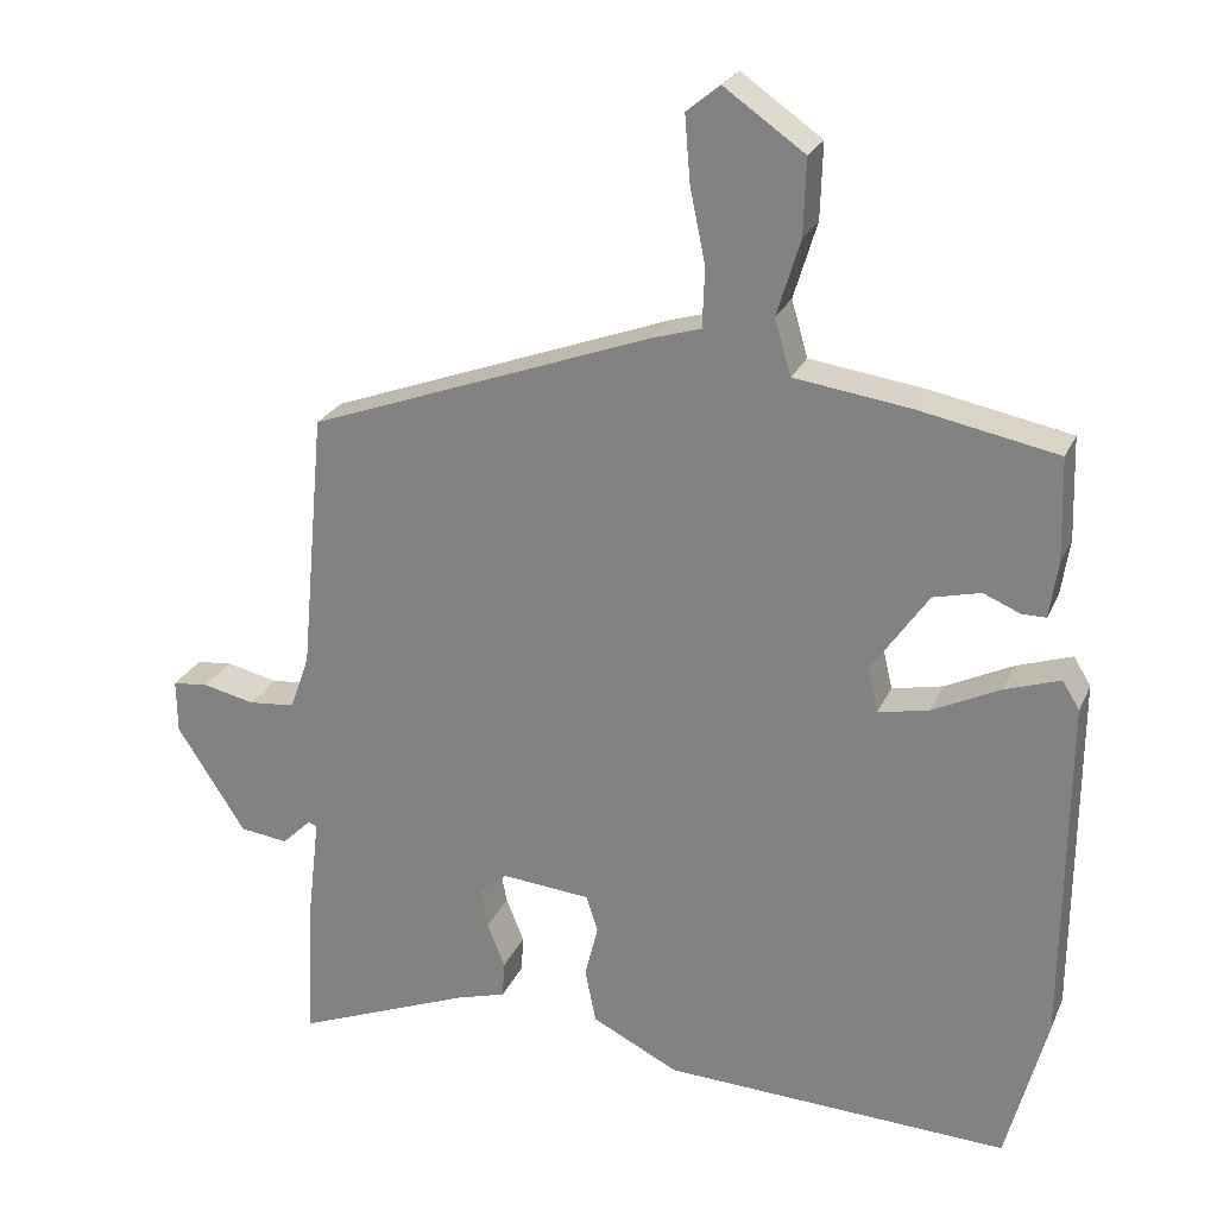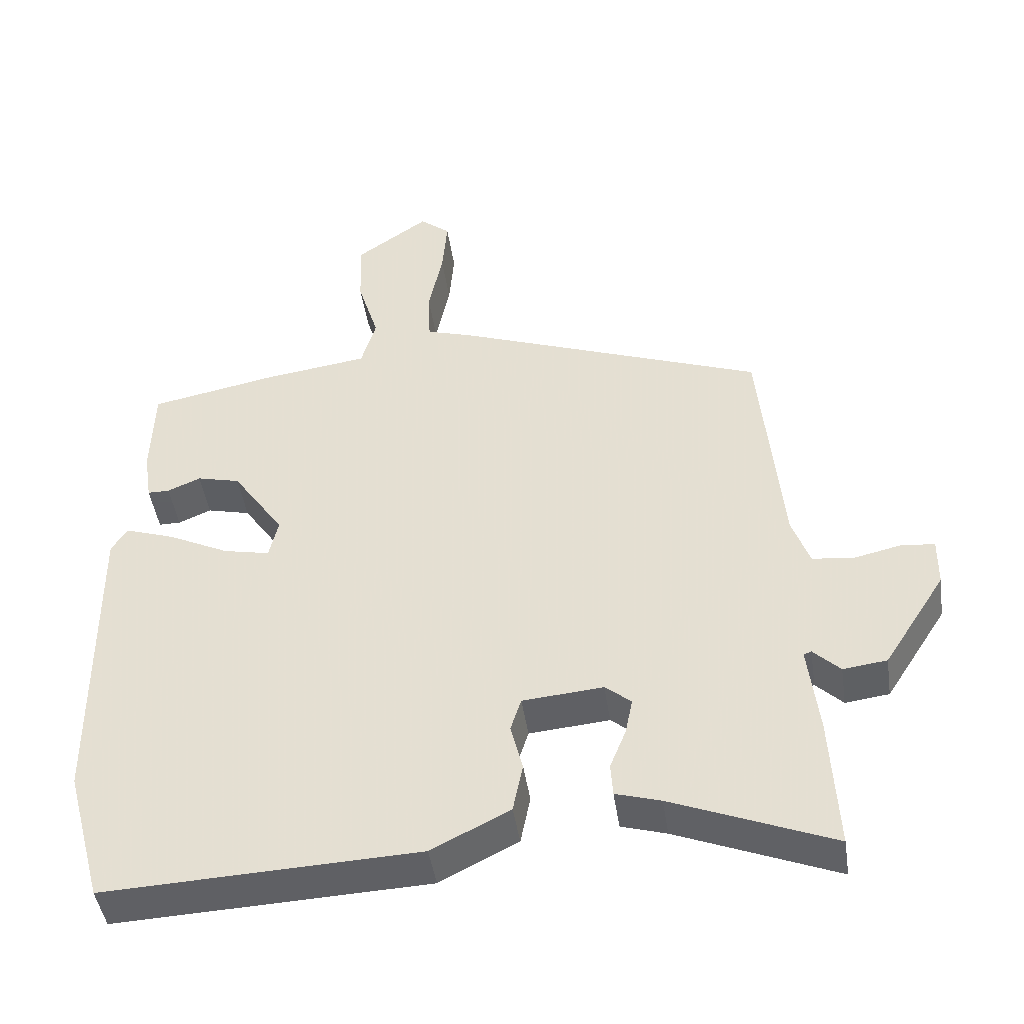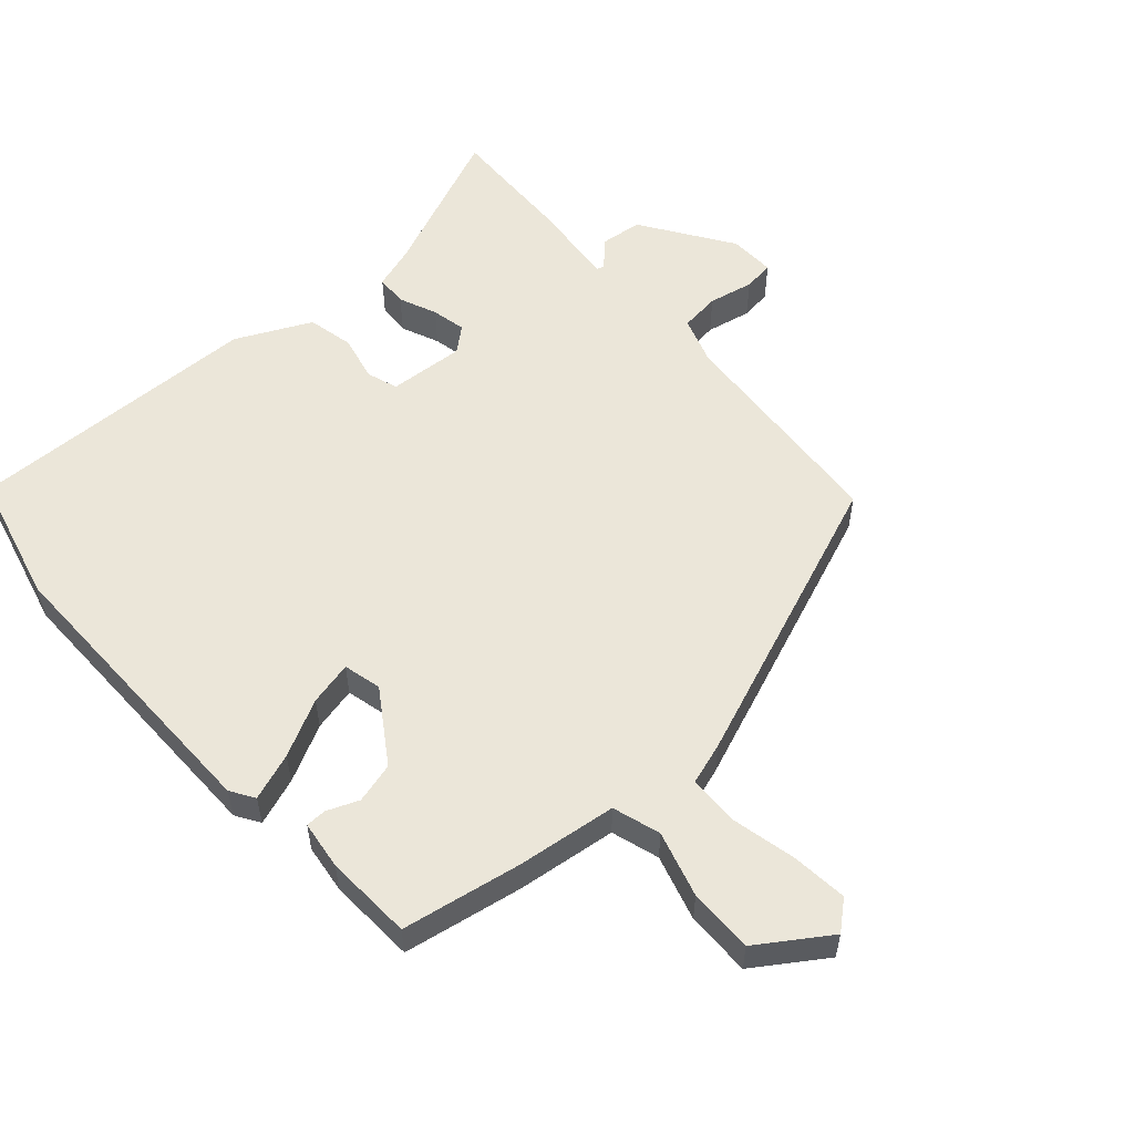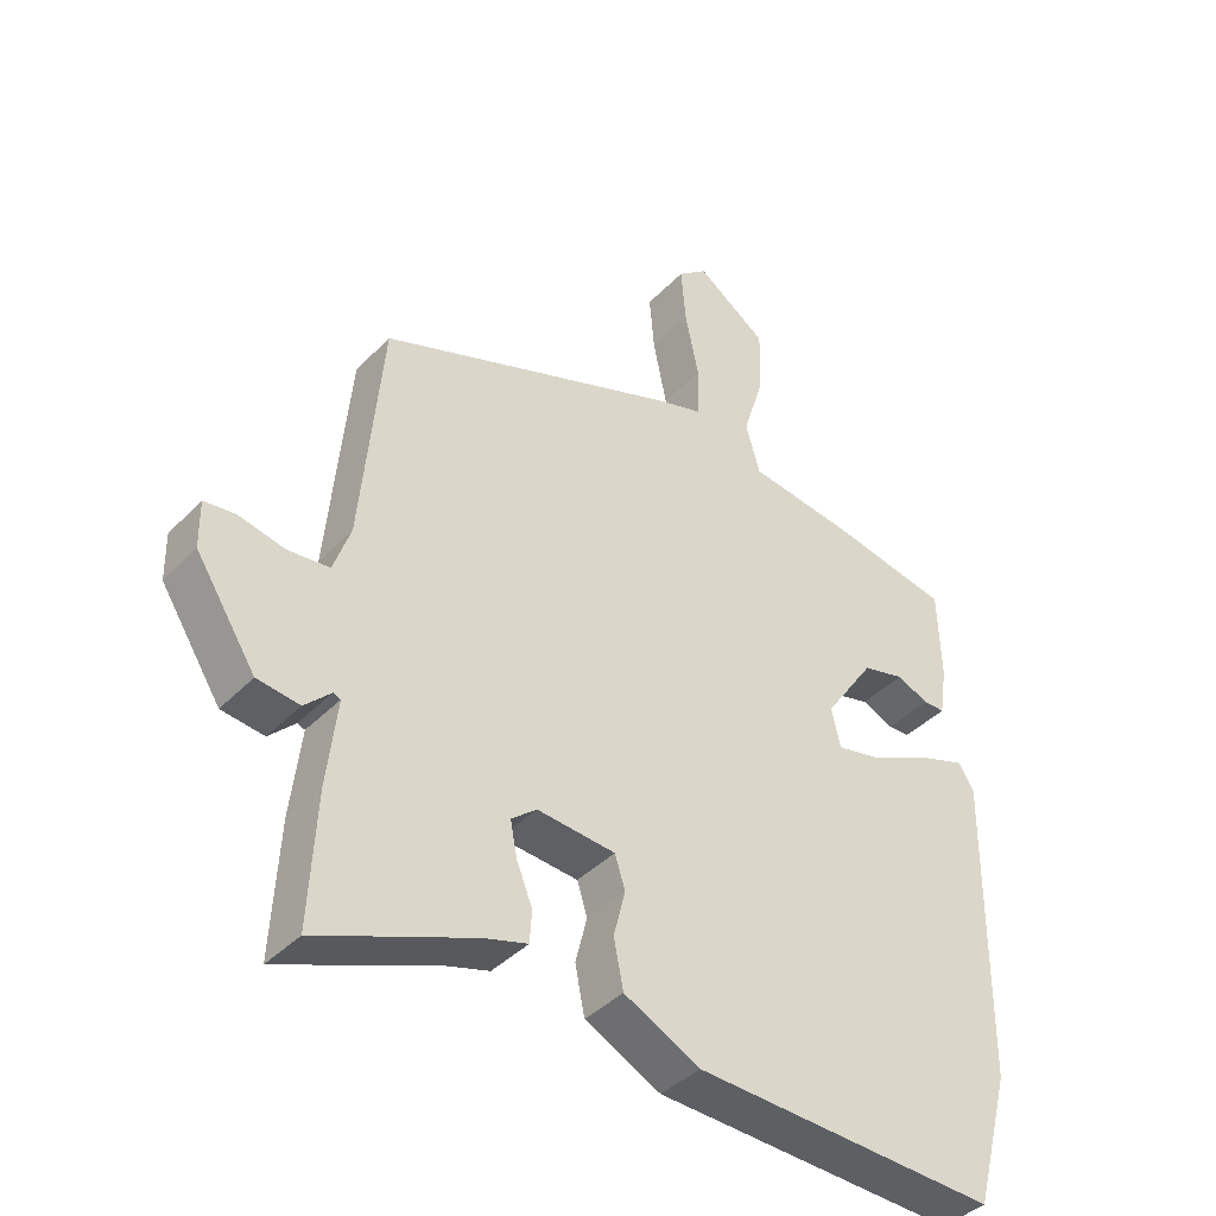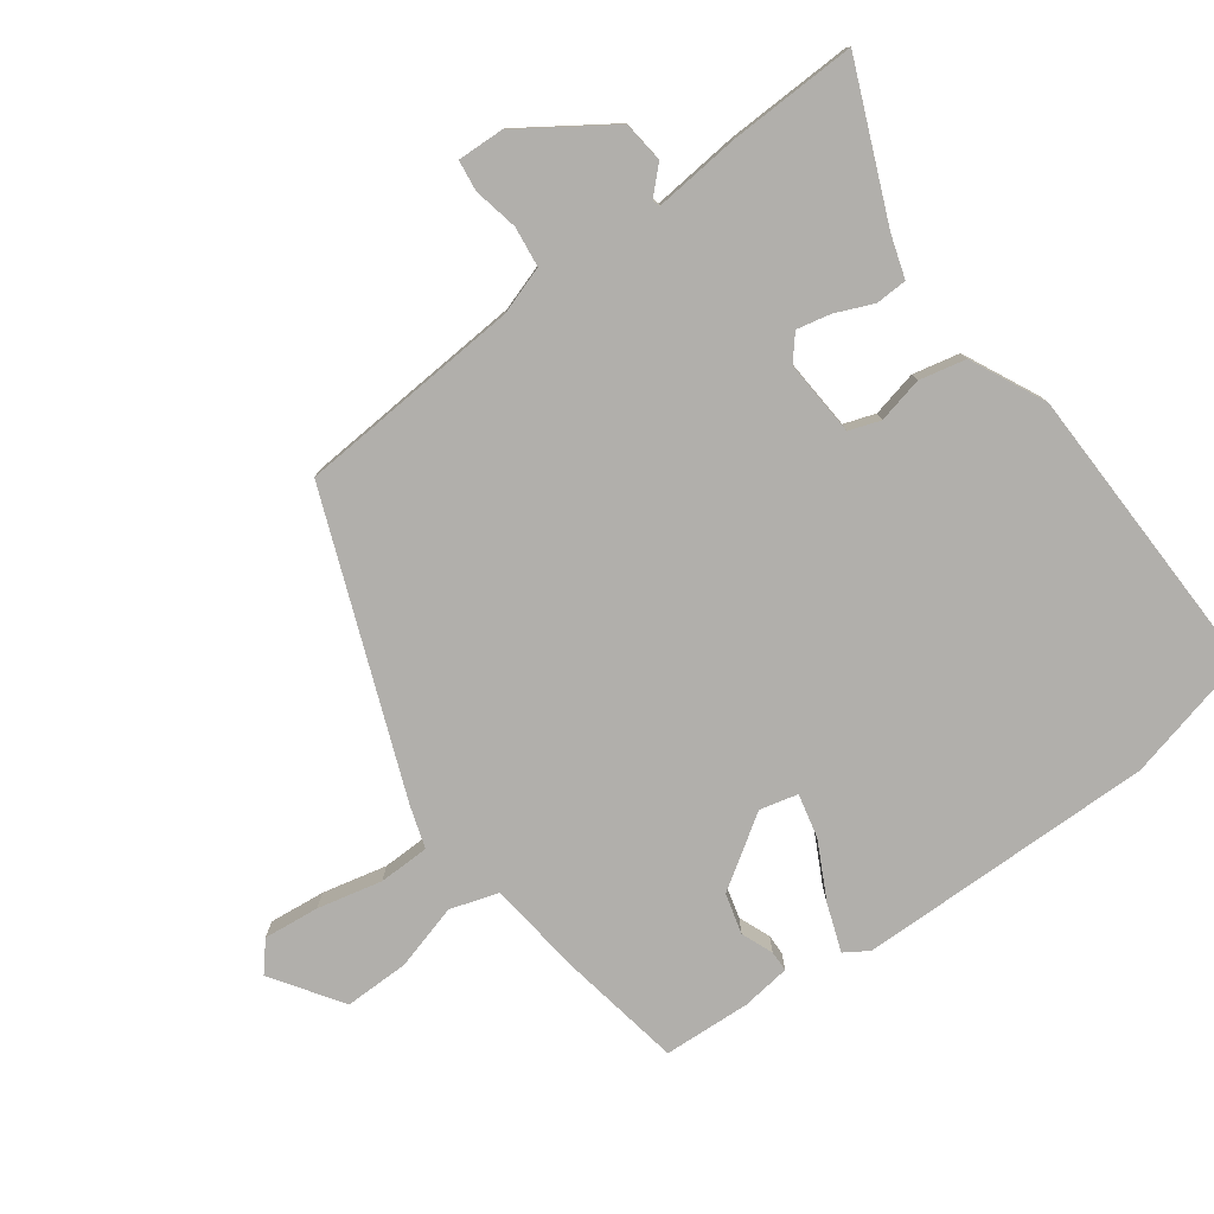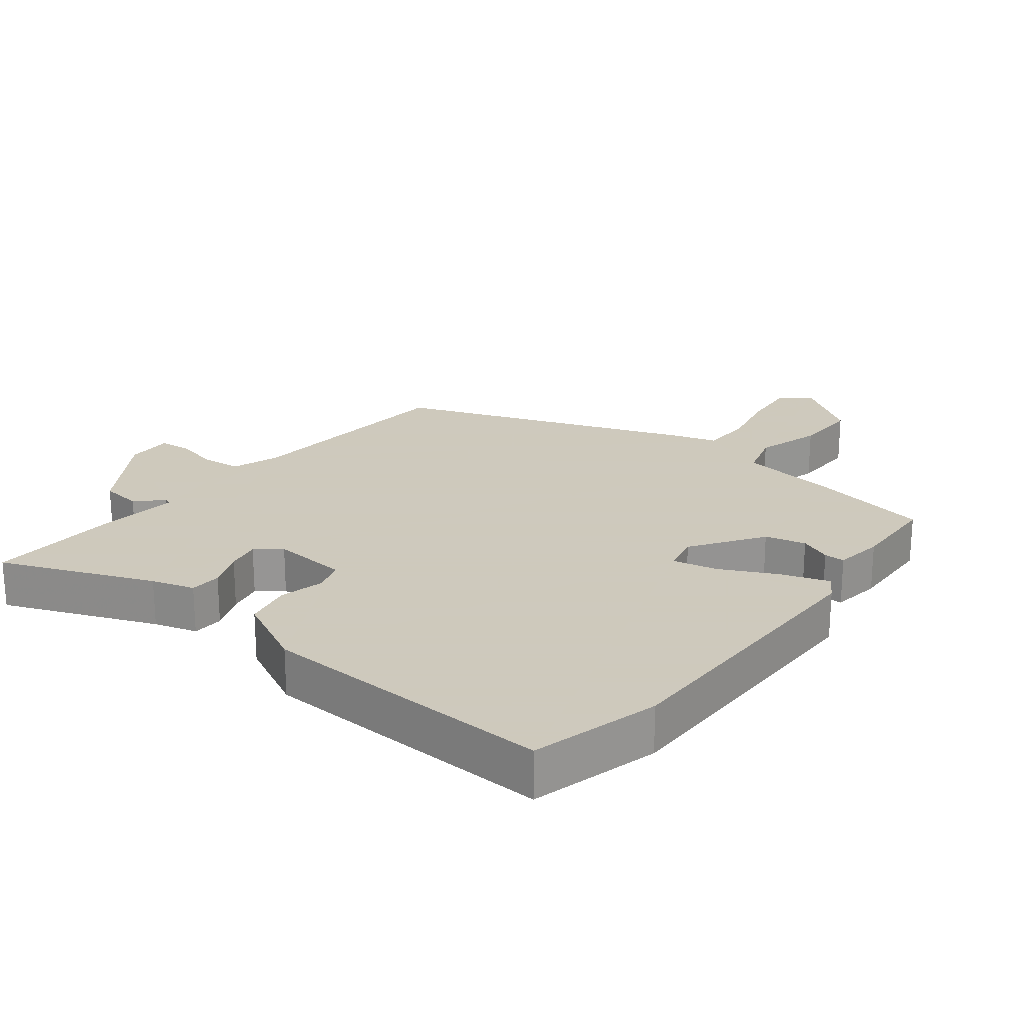
<metadata>
{"format":"obj","ext":"obj","renderer":"f3d","projection":"perspective","resolution":1024,"background":"white","views":[{"elev":24.6,"azim":-160.3,"up":"+Z"},{"elev":-45.3,"azim":8.4,"up":"+Z"},{"elev":55.6,"azim":-42.7,"up":"+Y"},{"elev":-40.2,"azim":141.1,"up":"+Z"},{"elev":-78.3,"azim":125.1,"up":"+Y"},{"elev":22.6,"azim":-142.2,"up":"+Y"}]}
</metadata>
<code>
v 0.49 0.07 -0.565
v 0.263 0.07 -0.474
v 0.199 0.07 -0.455
v 0.196 0.07 -0.408
v 0.219 0.07 -0.351
v 0.229 0.07 -0.3
v 0.192 0.07 -0.27
v 0.078 0.07 -0.28
v 0.063 0.07 -0.327
v 0.08 0.07 -0.395
v 0.066 0.07 -0.465
v -0.045 0.07 -0.521
v -0.489 0.07 -0.54
v -0.541 0.07 -0.347
v -0.545 0.07 0.099
v -0.523 0.07 0.135
v -0.452 0.07 0.111
v -0.366 0.07 0.069
v -0.3 0.07 0.055
v -0.287 0.07 0.112
v -0.36 0.07 0.218
v -0.421 0.07 0.233
v -0.468 0.07 0.213
v -0.499 0.07 0.213
v -0.51 0.07 0.286
v -0.506 0.07 0.417
v -0.328 0.07 0.452
v -0.179 0.07 0.473
v -0.158 0.07 0.545
v -0.188 0.07 0.643
v -0.191 0.07 0.74
v -0.088 0.07 0.812
v -0.045 0.07 0.777
v -0.052 0.07 0.693
v -0.072 0.07 0.596
v -0.069 0.07 0.52
v -0.006 0.07 0.501
v 0.436 0.07 0.338
v 0.467 0.07 0.002
v 0.492 0.07 -0.069
v 0.552 0.07 -0.075
v 0.619 0.07 -0.06
v 0.665 0.07 -0.065
v 0.664 0.07 -0.134
v 0.576 0.07 -0.271
v 0.514 0.07 -0.279
v 0.476 0.07 -0.242
v 0.465 0.07 -0.246
v 0.48 0.07 -0.374
v 0.49 0 -0.565
v 0.263 0 -0.474
v 0.199 0 -0.455
v 0.196 0 -0.408
v 0.219 0 -0.351
v 0.229 0 -0.3
v 0.192 0 -0.27
v 0.078 0 -0.28
v 0.063 0 -0.327
v 0.08 0 -0.395
v 0.066 0 -0.465
v -0.045 0 -0.521
v -0.489 0 -0.54
v -0.541 0 -0.347
v -0.545 0 0.099
v -0.523 0 0.135
v -0.452 0 0.111
v -0.366 0 0.069
v -0.3 0 0.055
v -0.287 0 0.112
v -0.36 0 0.218
v -0.421 0 0.233
v -0.468 0 0.213
v -0.499 0 0.213
v -0.51 0 0.286
v -0.506 0 0.417
v -0.328 0 0.452
v -0.179 0 0.473
v -0.158 0 0.545
v -0.188 0 0.643
v -0.191 0 0.74
v -0.088 0 0.812
v -0.045 0 0.777
v -0.052 0 0.693
v -0.072 0 0.596
v -0.069 0 0.52
v -0.006 0 0.501
v 0.436 0 0.338
v 0.467 0 0.002
v 0.492 0 -0.069
v 0.552 0 -0.075
v 0.619 0 -0.06
v 0.665 0 -0.065
v 0.664 0 -0.134
v 0.576 0 -0.271
v 0.514 0 -0.279
v 0.476 0 -0.242
v 0.465 0 -0.246
v 0.48 0 -0.374
f 48 49 1 2
f 44 45 46 47
f 44 47 48
f 41 42 43 44
f 40 41 44 48
f 39 40 48 2
f 36 37 38 39
f 32 33 34 35
f 32 35 36
f 29 30 31 32
f 29 32 36
f 28 29 36 39
f 22 23 24 25
f 21 22 25 26
f 15 16 17 18
f 15 18 19
f 14 15 19
f 13 14 19
f 12 13 19
f 9 10 11 12
f 8 9 12 19
f 7 8 19 20
f 2 3 4 5
f 2 5 6
f 39 2 6
f 28 39 6 7
f 21 26 27 28
f 7 20 21 28
f 51 50 98 97
f 96 95 94 93
f 97 96 93
f 93 92 91 90
f 97 93 90 89
f 51 97 89 88
f 88 87 86 85
f 84 83 82 81
f 85 84 81
f 81 80 79 78
f 85 81 78
f 88 85 78 77
f 74 73 72 71
f 75 74 71 70
f 67 66 65 64
f 68 67 64
f 68 64 63
f 68 63 62
f 68 62 61
f 61 60 59 58
f 68 61 58 57
f 69 68 57 56
f 54 53 52 51
f 55 54 51
f 55 51 88
f 56 55 88 77
f 77 76 75 70
f 77 70 69 56
f 1 50 51 2
f 2 51 52 3
f 3 52 53 4
f 4 53 54 5
f 5 54 55 6
f 6 55 56 7
f 7 56 57 8
f 8 57 58 9
f 9 58 59 10
f 10 59 60 11
f 11 60 61 12
f 12 61 62 13
f 13 62 63 14
f 14 63 64 15
f 15 64 65 16
f 16 65 66 17
f 17 66 67 18
f 18 67 68 19
f 19 68 69 20
f 20 69 70 21
f 21 70 71 22
f 22 71 72 23
f 23 72 73 24
f 24 73 74 25
f 25 74 75 26
f 26 75 76 27
f 27 76 77 28
f 28 77 78 29
f 29 78 79 30
f 30 79 80 31
f 31 80 81 32
f 32 81 82 33
f 33 82 83 34
f 34 83 84 35
f 35 84 85 36
f 36 85 86 37
f 37 86 87 38
f 38 87 88 39
f 39 88 89 40
f 40 89 90 41
f 41 90 91 42
f 42 91 92 43
f 43 92 93 44
f 44 93 94 45
f 45 94 95 46
f 46 95 96 47
f 47 96 97 48
f 48 97 98 49
f 49 98 50 1

</code>
